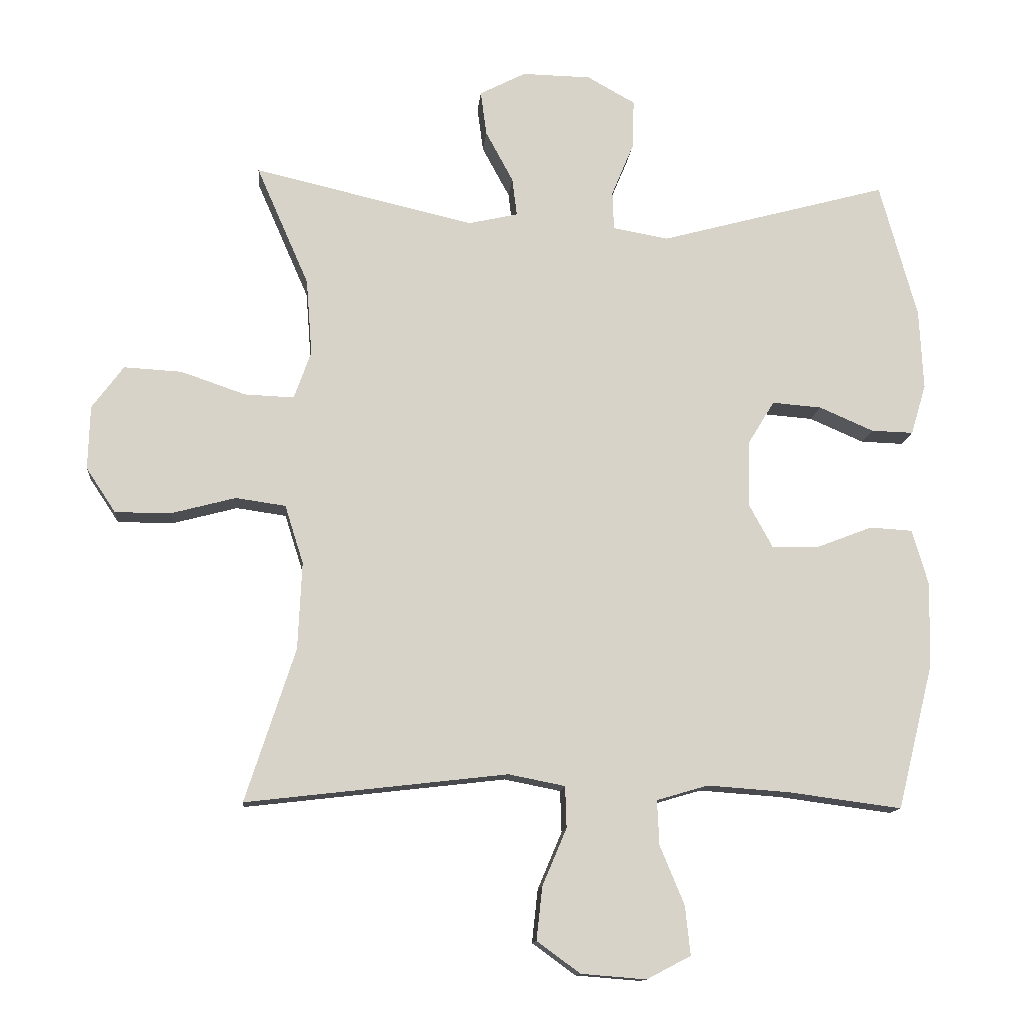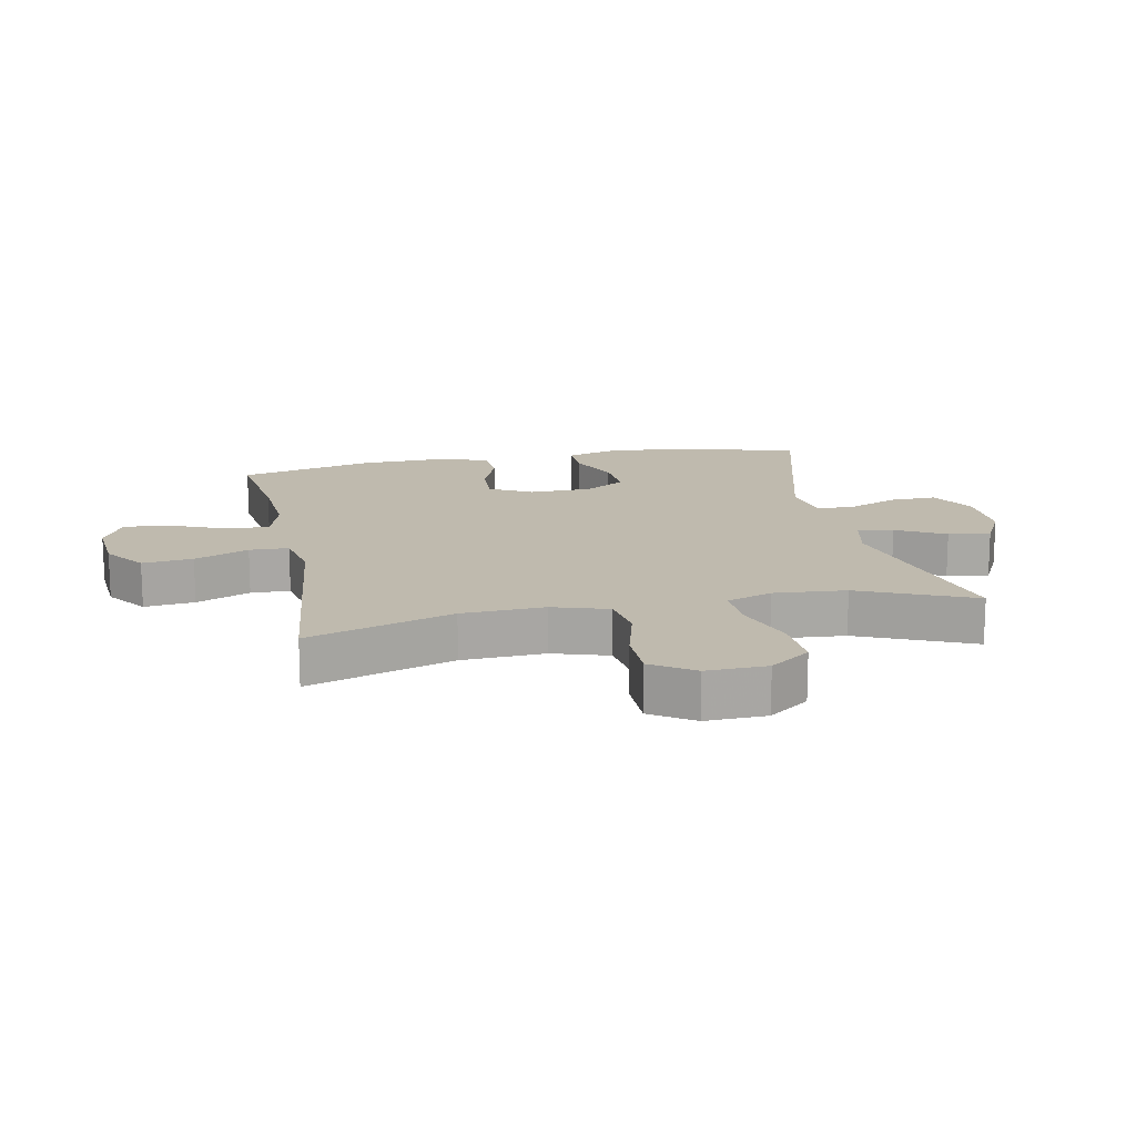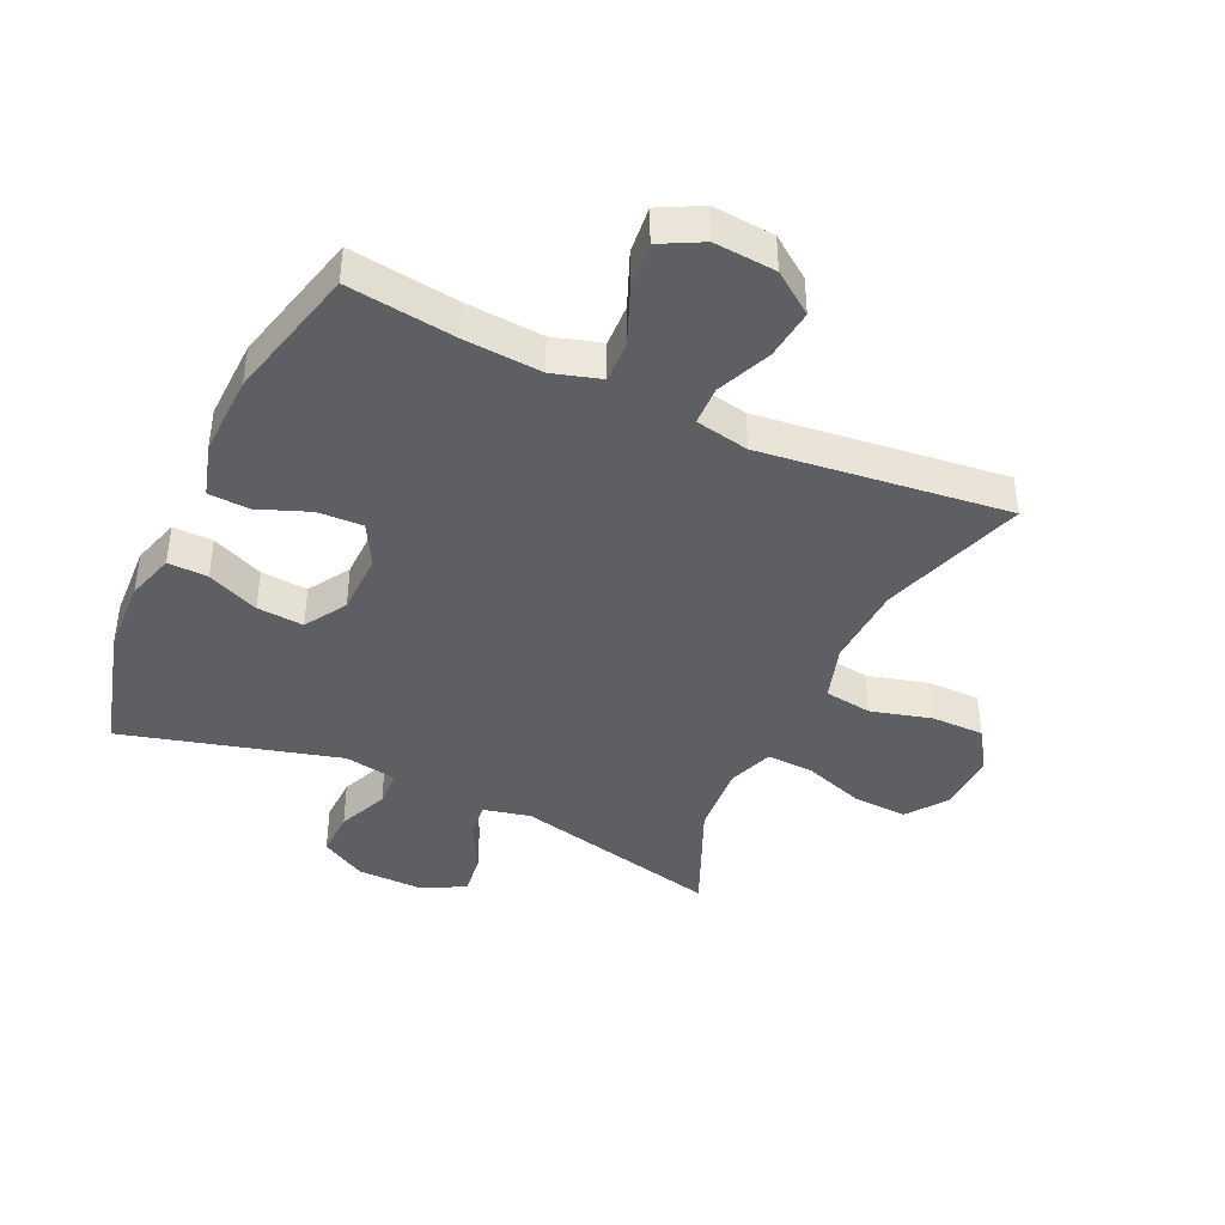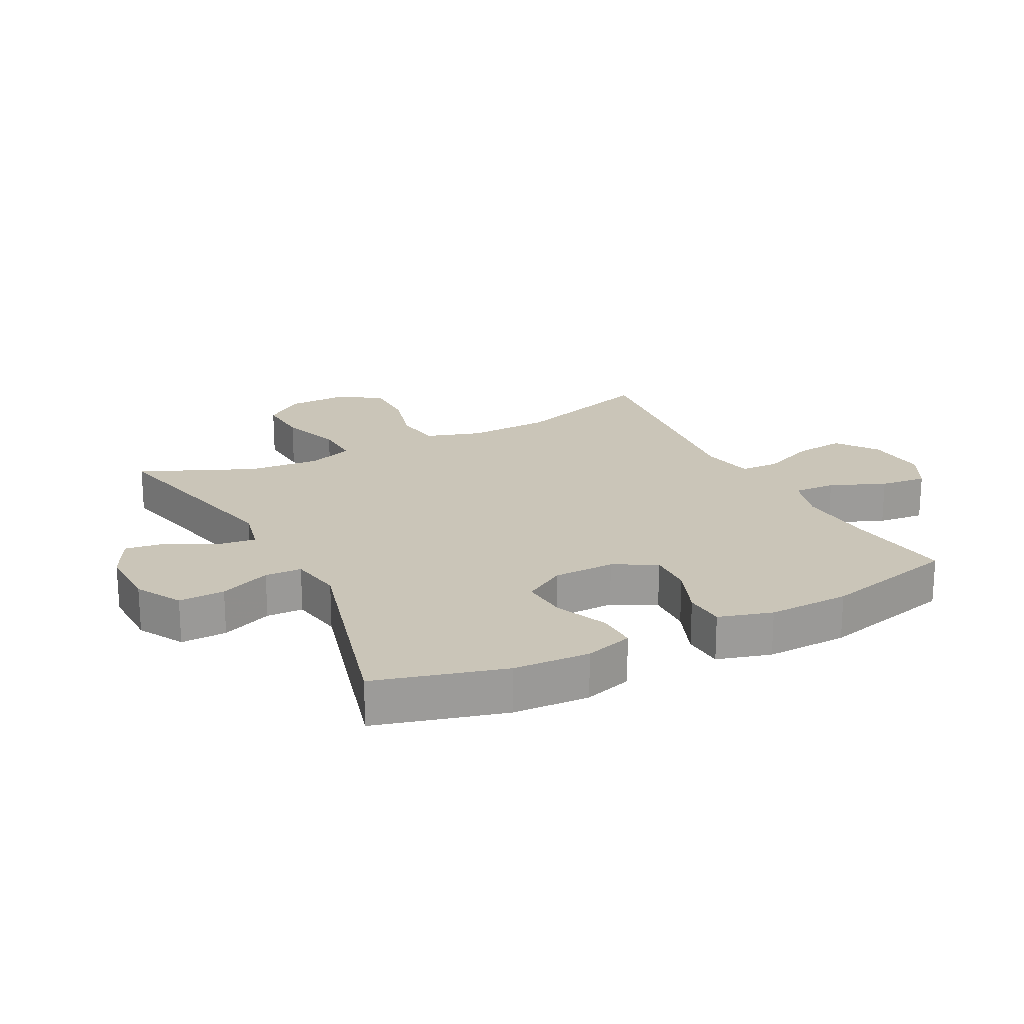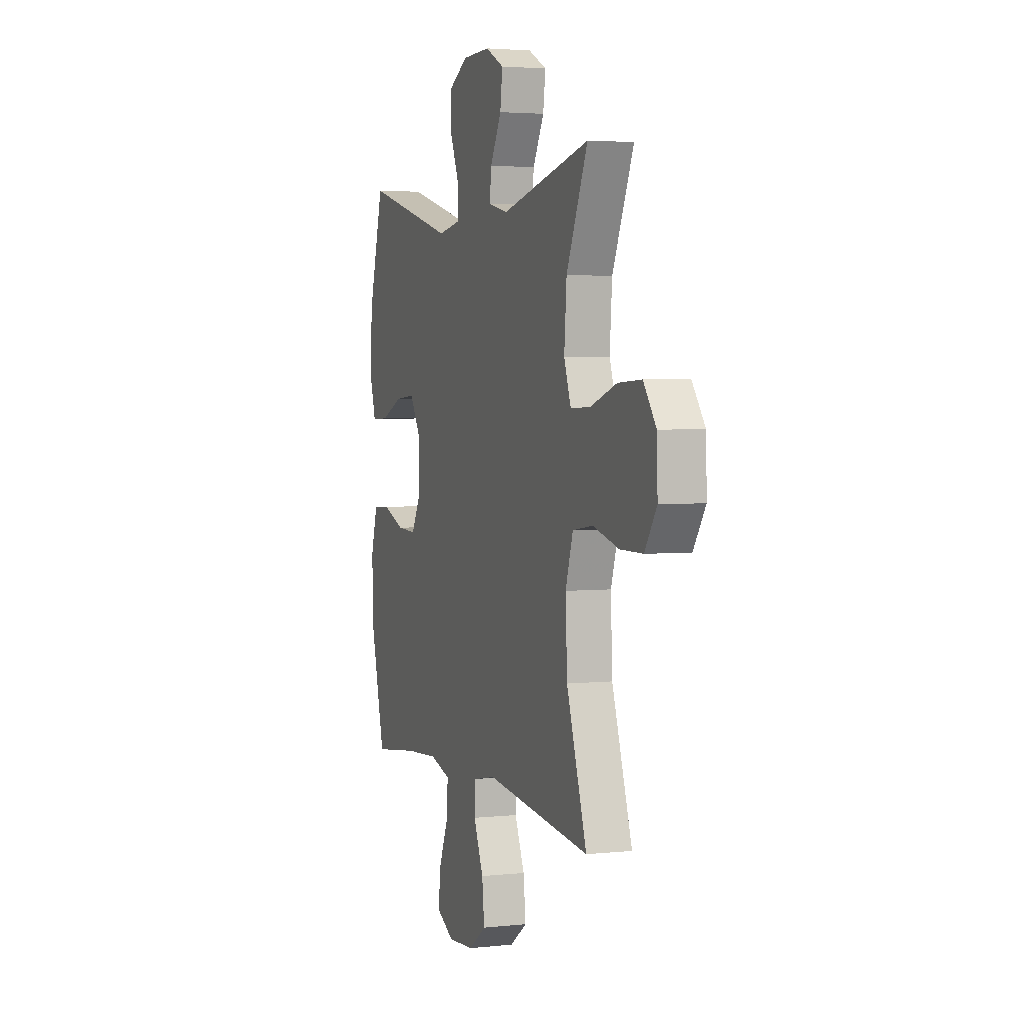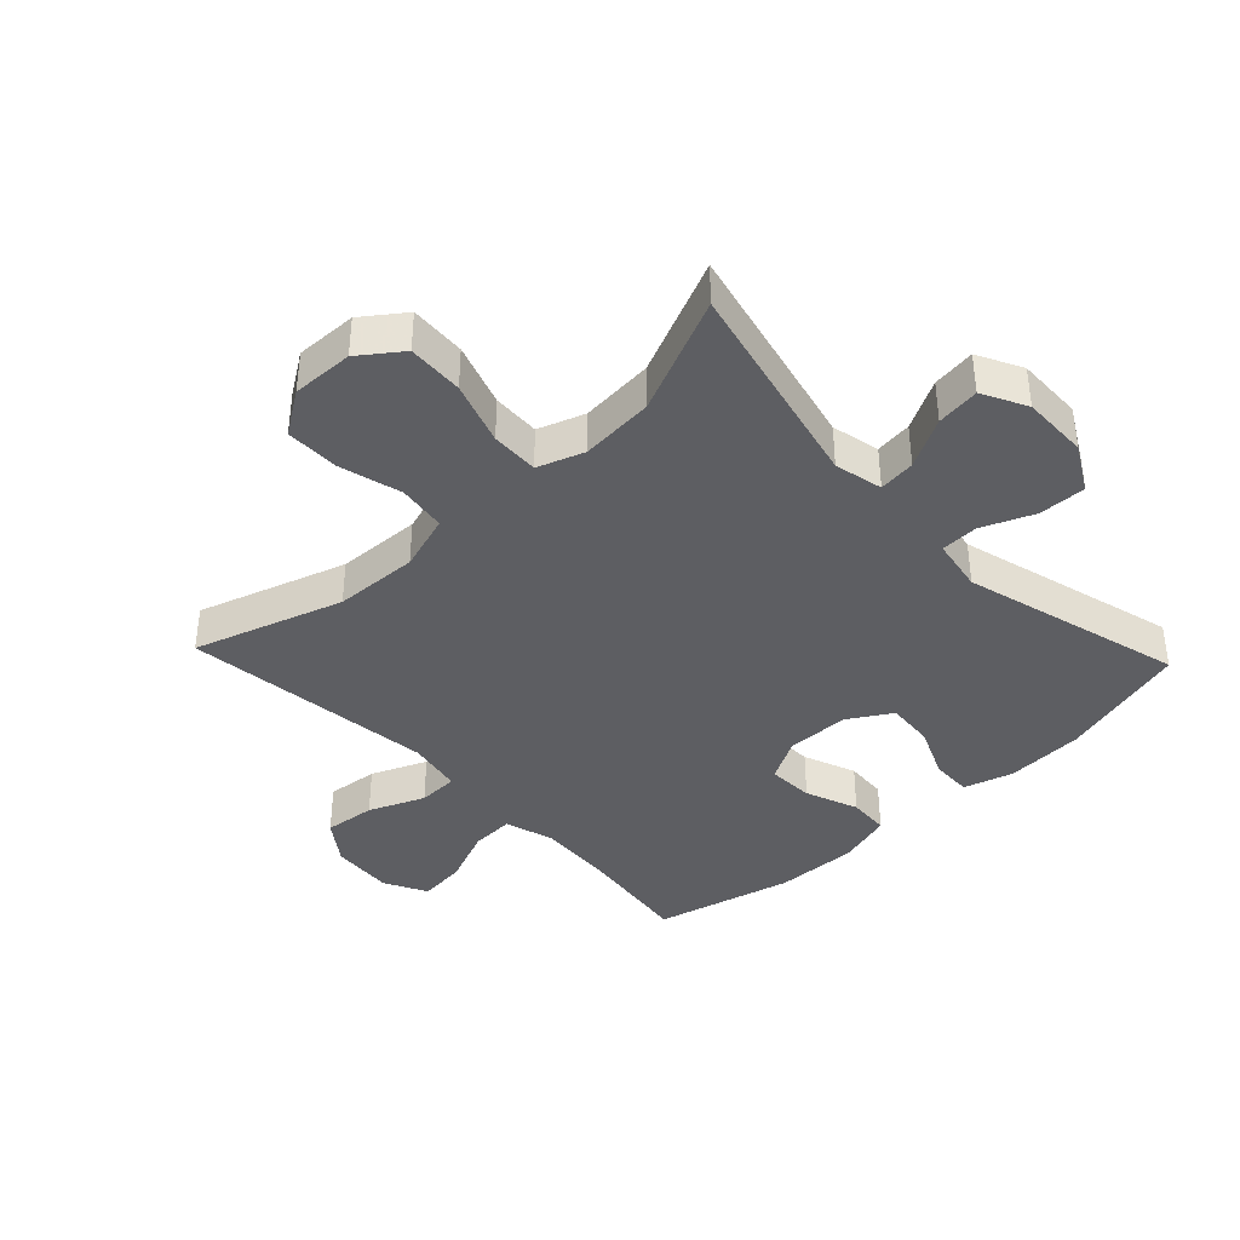
<metadata>
{"format":"obj","ext":"obj","renderer":"f3d","projection":"perspective","resolution":1024,"background":"white","views":[{"elev":-12.8,"azim":-5.1,"up":"+Z"},{"elev":15.5,"azim":-101.4,"up":"+Y"},{"elev":-41.4,"azim":155.1,"up":"+Y"},{"elev":20.5,"azim":62.8,"up":"+Y"},{"elev":3.4,"azim":-109.8,"up":"+Z"},{"elev":-39.0,"azim":-46.6,"up":"+Y"}]}
</metadata>
<code>
v -0.5 0.07 0.5
v -0.165 0.07 0.422
v -0.089 0.07 0.439
v -0.096 0.07 0.497
v -0.138 0.07 0.575
v -0.147 0.07 0.643
v -0.077 0.07 0.679
v 0.028 0.07 0.677
v 0.101 0.07 0.636
v 0.099 0.07 0.562
v 0.065 0.07 0.48
v 0.067 0.07 0.421
v 0.152 0.07 0.406
v 0.5 0.07 0.5
v 0.557 0.07 0.293
v 0.563 0.07 0.171
v 0.54 0.07 0.094
v 0.476 0.07 0.096
v 0.393 0.07 0.132
v 0.318 0.07 0.138
v 0.277 0.07 0.071
v 0.275 0.07 -0.028
v 0.312 0.07 -0.096
v 0.385 0.07 -0.093
v 0.468 0.07 -0.061
v 0.533 0.07 -0.065
v 0.558 0.07 -0.151
v 0.554 0.07 -0.282
v 0.5 0.07 -0.5
v 0.327 0.07 -0.477
v 0.202 0.07 -0.468
v 0.124 0.07 -0.491
v 0.127 0.07 -0.559
v 0.164 0.07 -0.648
v 0.172 0.07 -0.723
v 0.105 0.07 -0.758
v 0.006 0.07 -0.75
v -0.06 0.07 -0.702
v -0.051 0.07 -0.621
v -0.014 0.07 -0.534
v -0.016 0.07 -0.471
v -0.102 0.07 -0.454
v -0.5 0.07 -0.5
v -0.424 0.07 -0.267
v -0.418 0.07 -0.134
v -0.446 0.07 -0.045
v -0.522 0.07 -0.034
v -0.62 0.07 -0.06
v -0.705 0.07 -0.06
v -0.75 0.07 0.008
v -0.747 0.07 0.105
v -0.699 0.07 0.17
v -0.611 0.07 0.165
v -0.512 0.07 0.131
v -0.437 0.07 0.128
v -0.411 0.07 0.201
v -0.42 0.07 0.317
v -0.5 0 0.5
v -0.165 0 0.422
v -0.089 0 0.439
v -0.096 0 0.497
v -0.138 0 0.575
v -0.147 0 0.643
v -0.077 0 0.679
v 0.028 0 0.677
v 0.101 0 0.636
v 0.099 0 0.562
v 0.065 0 0.48
v 0.067 0 0.421
v 0.152 0 0.406
v 0.5 0 0.5
v 0.557 0 0.293
v 0.563 0 0.171
v 0.54 0 0.094
v 0.476 0 0.096
v 0.393 0 0.132
v 0.318 0 0.138
v 0.277 0 0.071
v 0.275 0 -0.028
v 0.312 0 -0.096
v 0.385 0 -0.093
v 0.468 0 -0.061
v 0.533 0 -0.065
v 0.558 0 -0.151
v 0.554 0 -0.282
v 0.5 0 -0.5
v 0.327 0 -0.477
v 0.202 0 -0.468
v 0.124 0 -0.491
v 0.127 0 -0.559
v 0.164 0 -0.648
v 0.172 0 -0.723
v 0.105 0 -0.758
v 0.006 0 -0.75
v -0.06 0 -0.702
v -0.051 0 -0.621
v -0.014 0 -0.534
v -0.016 0 -0.471
v -0.102 0 -0.454
v -0.5 0 -0.5
v -0.424 0 -0.267
v -0.418 0 -0.134
v -0.446 0 -0.045
v -0.522 0 -0.034
v -0.62 0 -0.06
v -0.705 0 -0.06
v -0.75 0 0.008
v -0.747 0 0.105
v -0.699 0 0.17
v -0.611 0 0.165
v -0.512 0 0.131
v -0.437 0 0.128
v -0.411 0 0.201
v -0.42 0 0.317
f 52 53 54
f 51 52 54
f 50 51 54
f 49 50 54
f 48 49 54
f 47 48 54
f 46 47 54 55
f 45 46 55 56
f 42 43 44
f 41 42 44 45
f 38 39 40
f 37 38 40
f 36 37 40
f 35 36 40
f 34 35 40
f 33 34 40
f 32 33 40 41
f 41 45 56
f 32 41 56
f 31 32 56
f 28 29 30
f 27 28 30
f 26 27 30
f 25 26 30
f 24 25 30
f 23 24 30 31
f 17 18 19
f 16 17 19
f 15 16 19
f 14 15 19
f 13 14 19
f 12 13 19 20
f 9 10 11
f 8 9 11
f 7 8 11
f 6 7 11
f 5 6 11
f 4 5 11
f 3 4 11 12
f 12 20 21
f 3 12 21
f 2 3 21
f 31 56 57
f 23 31 57
f 22 23 57
f 21 22 57
f 2 21 57
f 1 2 57
f 111 110 109
f 111 109 108
f 111 108 107
f 111 107 106
f 111 106 105
f 111 105 104
f 112 111 104 103
f 113 112 103 102
f 101 100 99
f 102 101 99 98
f 97 96 95
f 97 95 94
f 97 94 93
f 97 93 92
f 97 92 91
f 97 91 90
f 98 97 90 89
f 113 102 98
f 113 98 89
f 113 89 88
f 87 86 85
f 87 85 84
f 87 84 83
f 87 83 82
f 87 82 81
f 88 87 81 80
f 76 75 74
f 76 74 73
f 76 73 72
f 76 72 71
f 76 71 70
f 77 76 70 69
f 68 67 66
f 68 66 65
f 68 65 64
f 68 64 63
f 68 63 62
f 68 62 61
f 69 68 61 60
f 78 77 69
f 78 69 60
f 78 60 59
f 114 113 88
f 114 88 80
f 114 80 79
f 114 79 78
f 114 78 59
f 114 59 58
f 1 58 59 2
f 2 59 60 3
f 3 60 61 4
f 4 61 62 5
f 5 62 63 6
f 6 63 64 7
f 7 64 65 8
f 8 65 66 9
f 9 66 67 10
f 10 67 68 11
f 11 68 69 12
f 12 69 70 13
f 13 70 71 14
f 14 71 72 15
f 15 72 73 16
f 16 73 74 17
f 17 74 75 18
f 18 75 76 19
f 19 76 77 20
f 20 77 78 21
f 21 78 79 22
f 22 79 80 23
f 23 80 81 24
f 24 81 82 25
f 25 82 83 26
f 26 83 84 27
f 27 84 85 28
f 28 85 86 29
f 29 86 87 30
f 30 87 88 31
f 31 88 89 32
f 32 89 90 33
f 33 90 91 34
f 34 91 92 35
f 35 92 93 36
f 36 93 94 37
f 37 94 95 38
f 38 95 96 39
f 39 96 97 40
f 40 97 98 41
f 41 98 99 42
f 42 99 100 43
f 43 100 101 44
f 44 101 102 45
f 45 102 103 46
f 46 103 104 47
f 47 104 105 48
f 48 105 106 49
f 49 106 107 50
f 50 107 108 51
f 51 108 109 52
f 52 109 110 53
f 53 110 111 54
f 54 111 112 55
f 55 112 113 56
f 56 113 114 57
f 57 114 58 1

</code>
